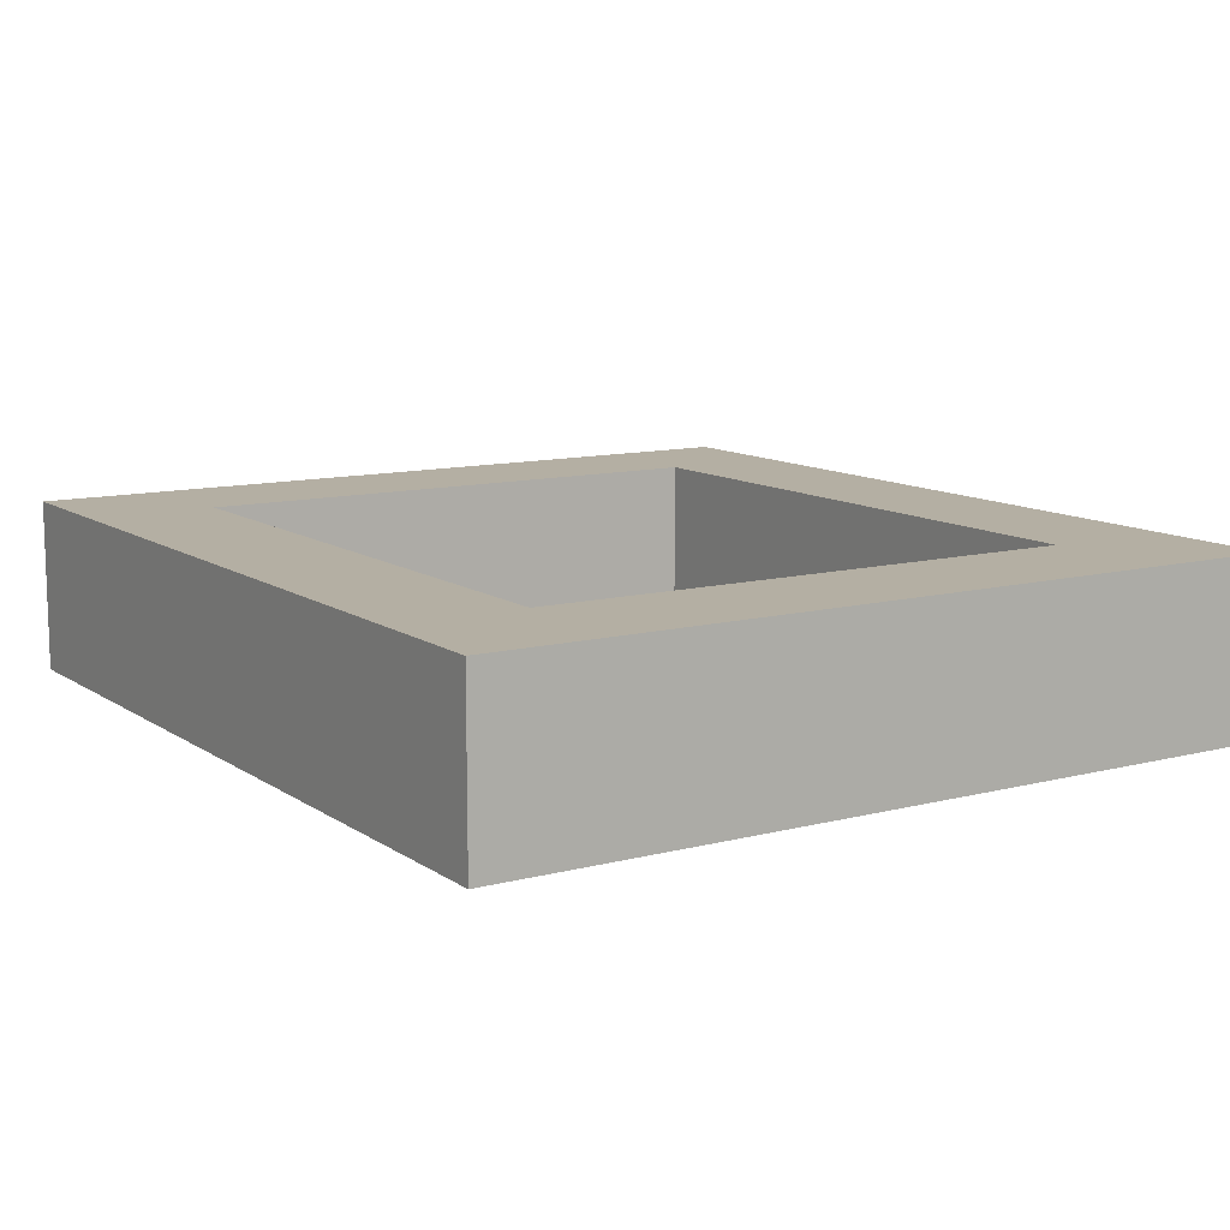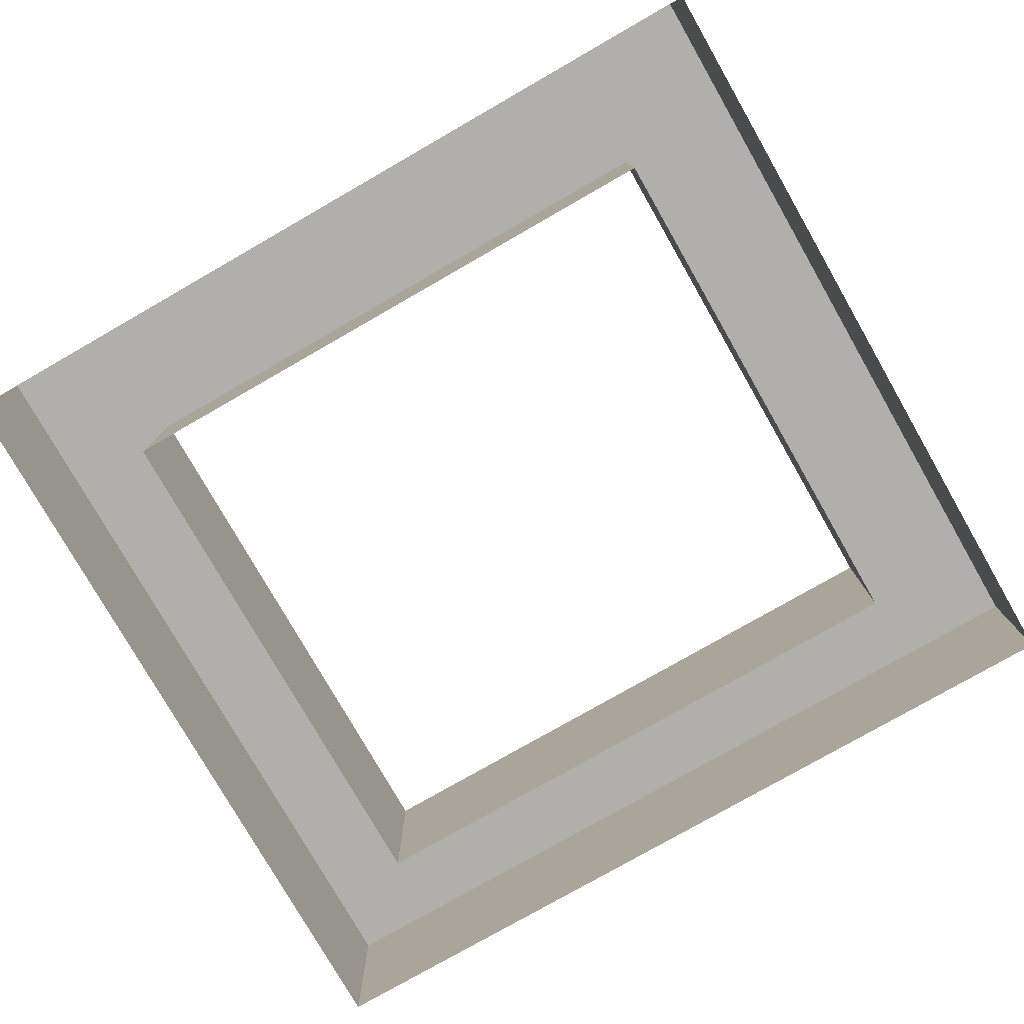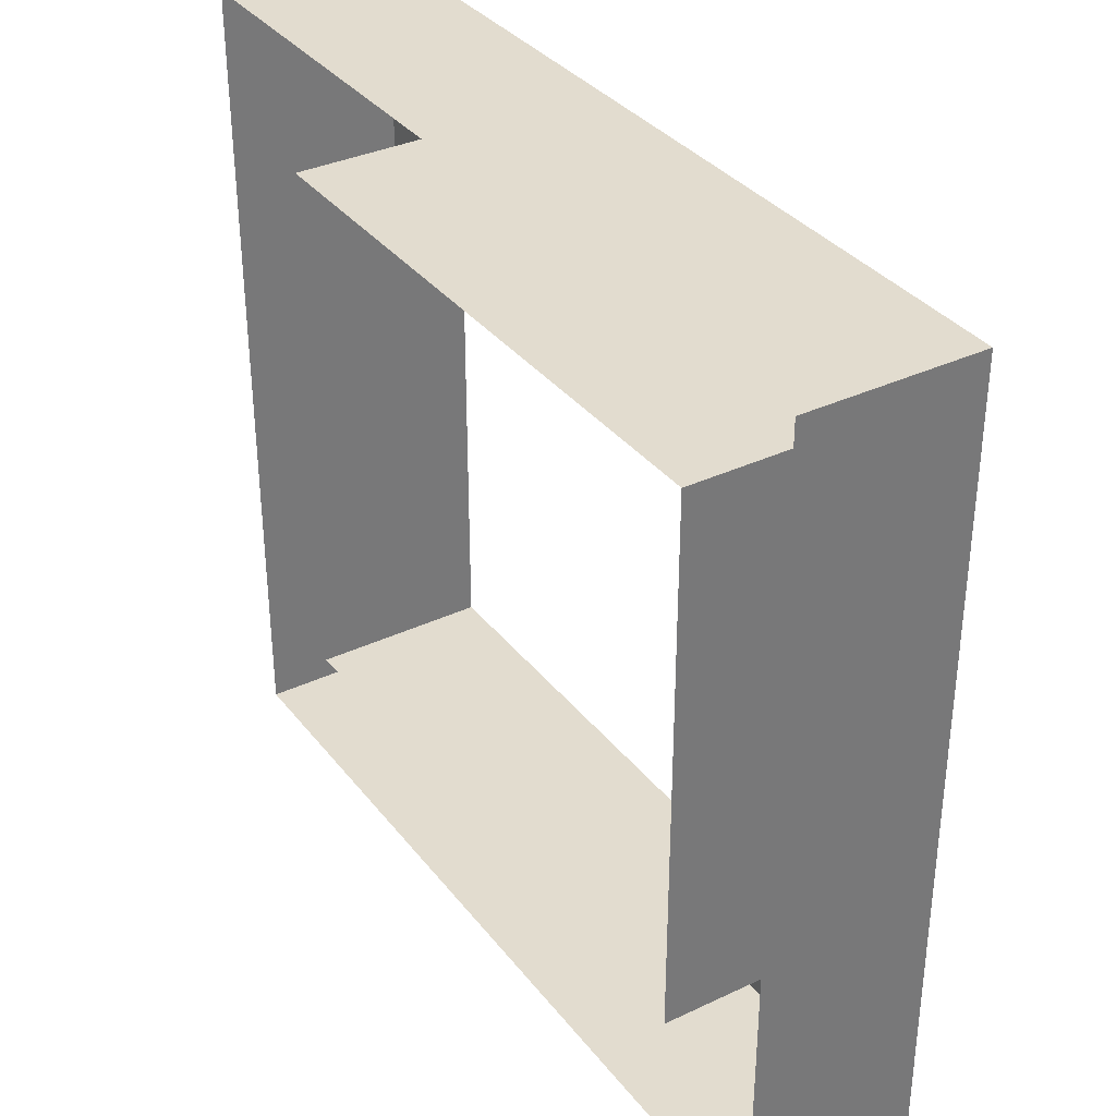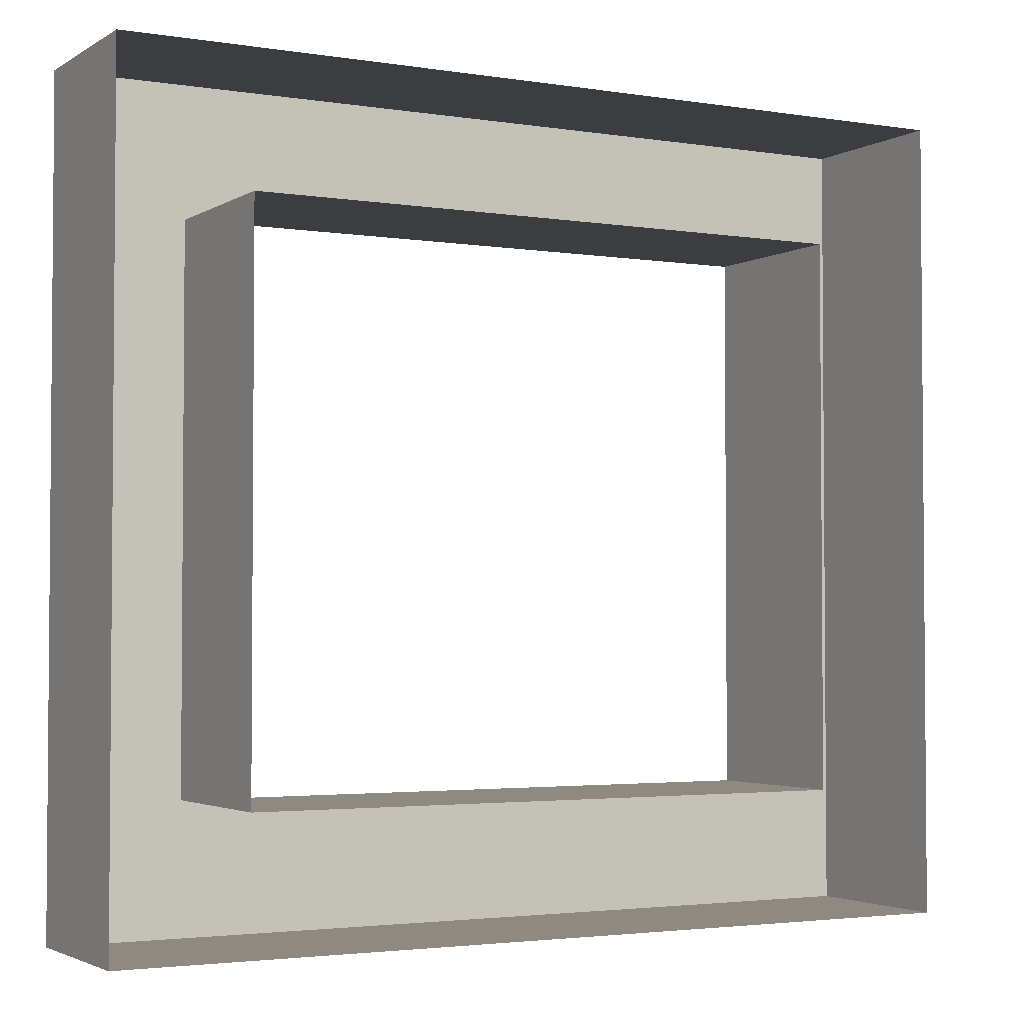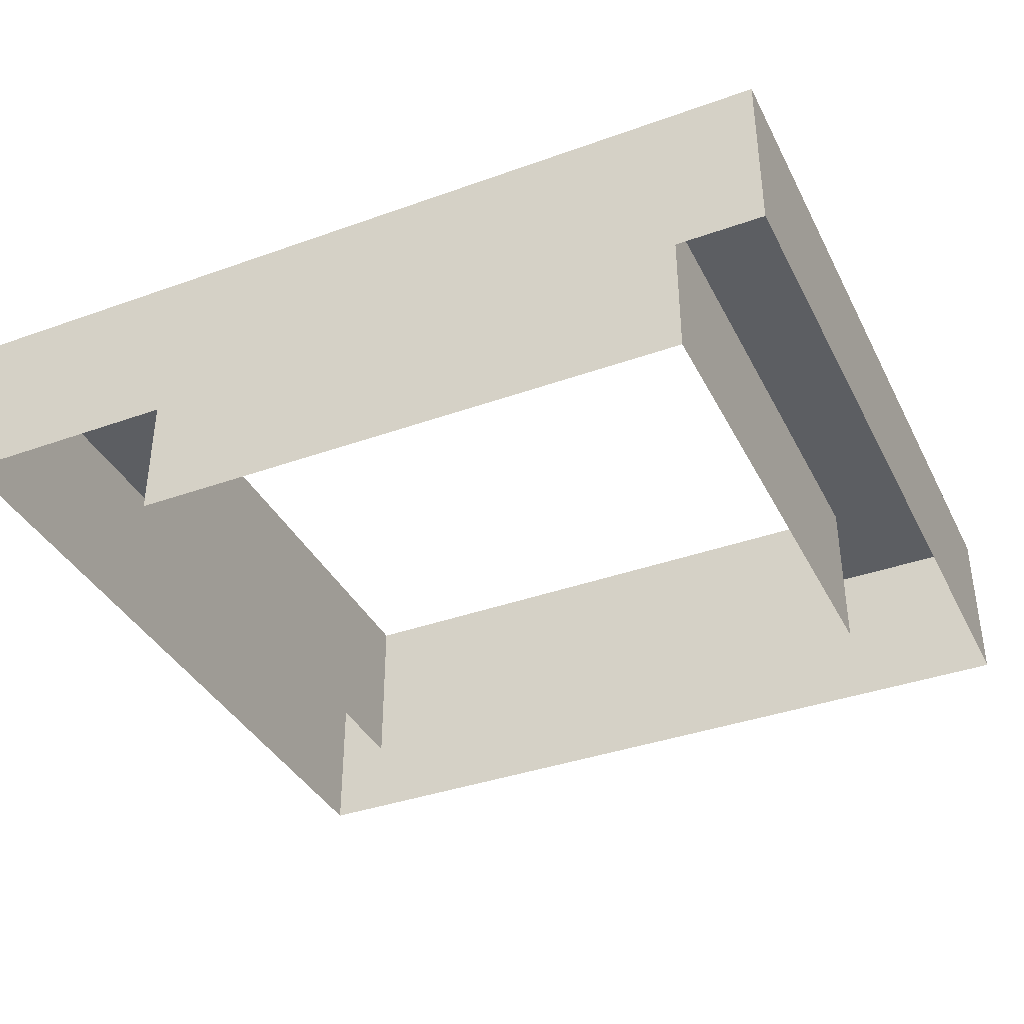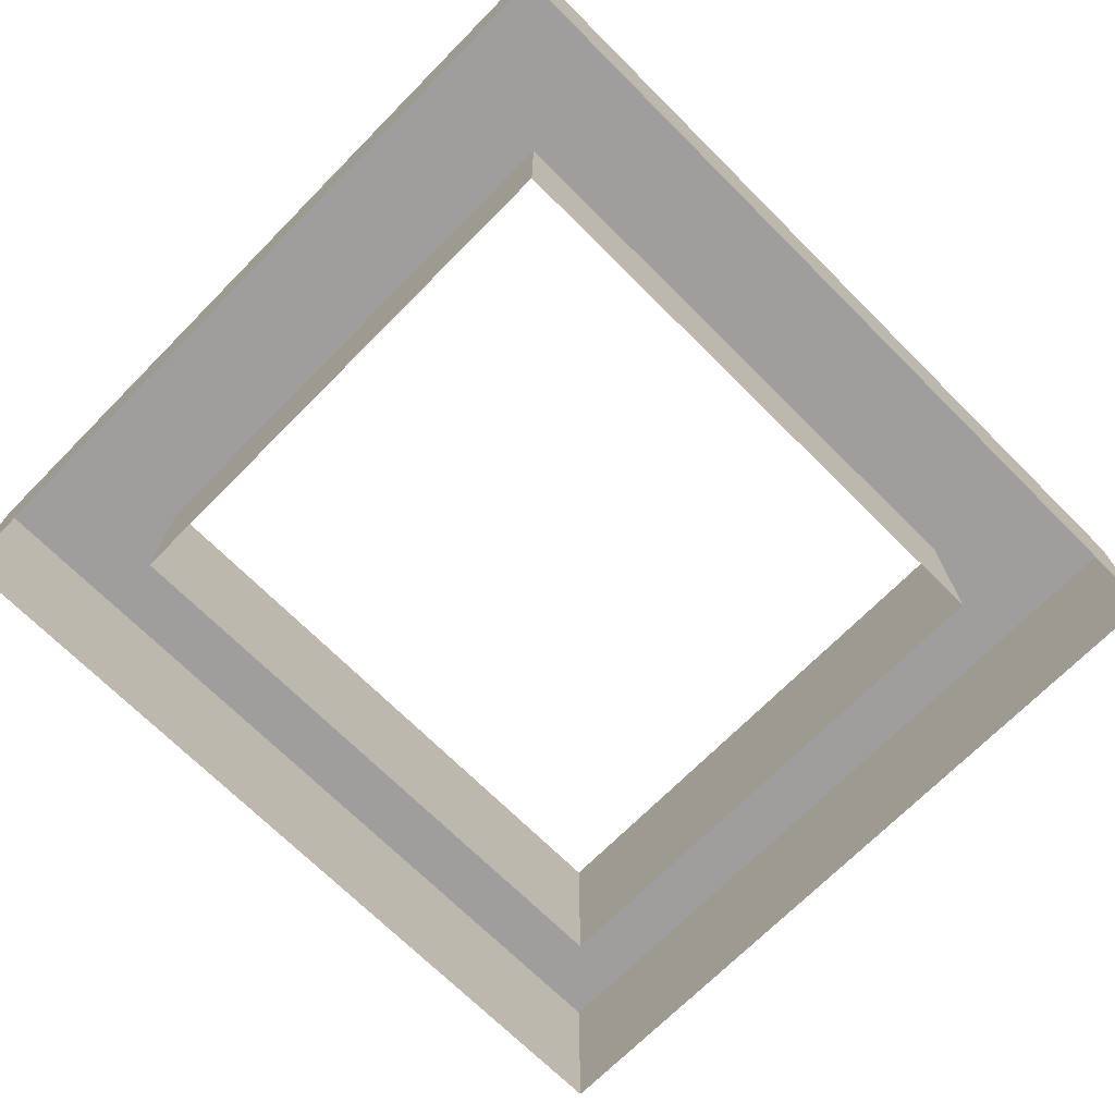
<metadata>
{"format":"obj","ext":"obj","renderer":"f3d","projection":"perspective","resolution":1024,"background":"white","views":[{"elev":11.2,"azim":57.5,"up":"+Z"},{"elev":-78.3,"azim":29.8,"up":"+Z"},{"elev":34.7,"azim":-122.3,"up":"+Y"},{"elev":-2.8,"azim":151.4,"up":"+Y"},{"elev":-37.7,"azim":-155.4,"up":"+Z"},{"elev":-71.1,"azim":135.2,"up":"+Z"}]}
</metadata>
<code>
v -9.808 -9.074 3.88
v 9.808 -9.074 3.88
v -9.808 9.074 3.88
v 9.808 9.074 3.88
v -9.808 9.074 -0
v 9.808 9.074 -0
v -9.808 -9.074 -0
v 9.808 -9.074 -0
v -6.908 -6.173 3.88
v 6.908 -6.173 3.88
v 6.908 6.173 3.88
v -6.908 6.173 3.88
v -6.906 6.172 -0
v 6.906 6.172 -0
v 6.906 -6.172 -0
v -6.906 -6.172 -0
f 3 4 6 5
f 7 8 2 1
f 2 8 6 4
f 7 1 3 5
f 1 2 10 9
f 2 4 11 10
f 4 3 12 11
f 3 1 9 12
f 10 11 14 15
f 11 12 13 14
f 12 9 16 13
f 9 10 15 16

</code>
